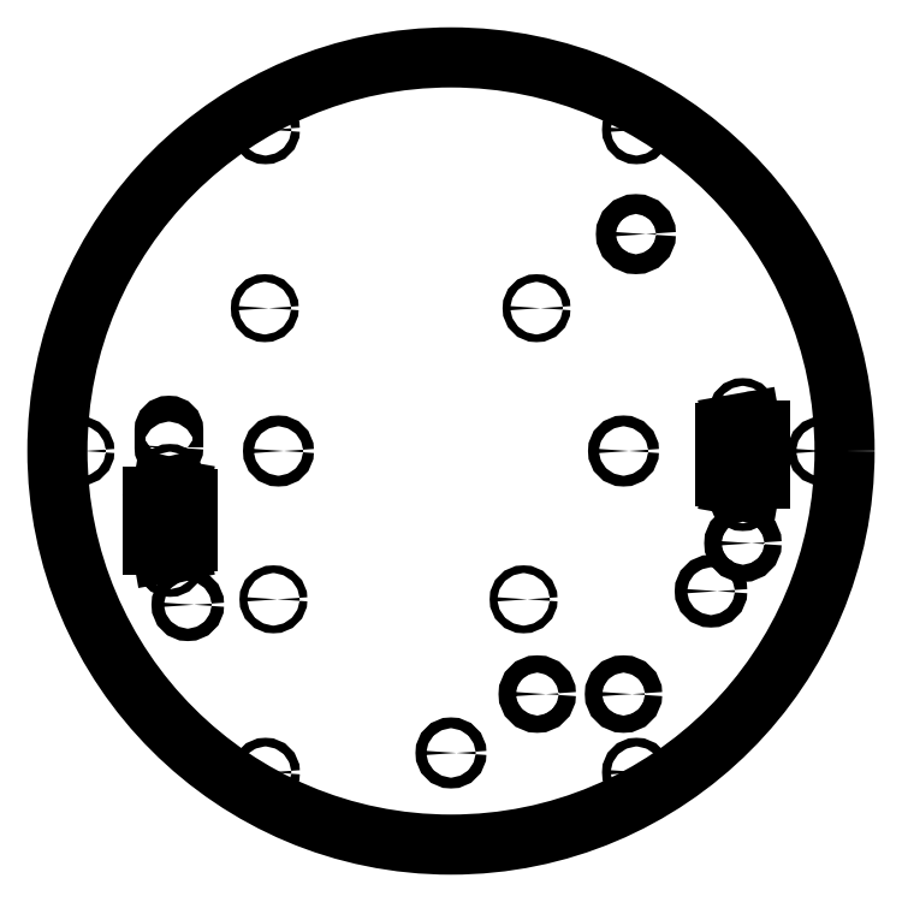
<metadata>
{"format":"dxf","ext":"dxf","renderer":"ezdxf+matplotlib","layout":"modelspace","background":"white","min_lineweight":24,"dpi":150}
</metadata>
<code>
0
SECTION
2
ENTITIES
0
CIRCLE
8
DXF_OUTPUT
10
0
20
0
30
0
40
115.9
0
CIRCLE
8
DXF_OUTPUT
10
109.2
20
-0.000345
30
0
40
1.27
0
CIRCLE
8
DXF_OUTPUT
10
-109.2
20
-0.000345
30
0
40
1.27
0
CIRCLE
8
DXF_OUTPUT
10
25.4
20
-71.57
30
0
40
2.54
0
CIRCLE
8
DXF_OUTPUT
10
85.96
20
-27.16
30
0
40
2.54
0
CIRCLE
8
DXF_OUTPUT
10
50.8
20
-71.57
30
0
40
2.54
0
SPLINE
8
DXF_OUTPUT
210
0
220
0
230
1
70
     8
71
     3
72
    29
73
    25
74
     0
42
1e-08
43
1e-08
40
0
40
0
40
0
40
0
40
1
40
1
40
1
40
2
40
2
40
2
40
3
40
3
40
3
40
4
40
4
40
4
40
5
40
5
40
5
40
6
40
6
40
6
40
7
40
7
40
7
40
8
40
8
40
8
40
8
10
-81.77
20
1.058
30
0
10
-81.77
20
0.3569
30
0
10
-82.34
20
-0.2115
30
0
10
-83.04
20
-0.2115
30
0
10
-83.04
20
-0.2115
30
0
10
-83.04
20
-0.2115
30
0
10
-83.04
20
-0.2115
30
0
10
-83.75
20
-0.2115
30
0
10
-84.31
20
0.3569
30
0
10
-84.31
20
1.058
30
0
10
-84.31
20
1.058
30
0
10
-84.31
20
6.138
30
0
10
-84.31
20
6.138
30
0
10
-84.31
20
6.84
30
0
10
-83.75
20
7.408
30
0
10
-83.04
20
7.408
30
0
10
-83.04
20
7.408
30
0
10
-83.04
20
7.408
30
0
10
-83.04
20
7.408
30
0
10
-82.34
20
7.408
30
0
10
-81.77
20
6.84
30
0
10
-81.77
20
6.138
30
0
10
-81.77
20
6.138
30
0
10
-81.77
20
1.058
30
0
10
-81.77
20
1.058
30
0
0
CIRCLE
8
DXF_OUTPUT
10
76.55
20
-41.27
30
0
40
1.829
0
CIRCLE
8
DXF_OUTPUT
10
54.45
20
63.85
30
0
40
2.921
0
LINE
8
DXF_OUTPUT
10
90.99
20
-8.203
30
0
11
90.99
21
6.097
31
0
0
SPLINE
8
DXF_OUTPUT
210
0
220
0
230
1
70
     8
71
     3
72
    11
73
     7
74
     0
42
1e-08
43
1e-08
40
0
40
0
40
0
40
0
40
1
40
1
40
1
40
2
40
2
40
2
40
2
10
88.01
20
-10.7
30
0
10
89.39
20
-10.95
30
0
10
90.71
20
-10.03
30
0
10
90.95
20
-8.645
30
0
10
90.98
20
-8.499
30
0
10
90.99
20
-8.352
30
0
10
90.99
20
-8.203
30
0
0
LINE
8
DXF_OUTPUT
10
82.93
20
-9.809
30
0
11
88.01
21
-10.7
31
0
0
SPLINE
8
DXF_OUTPUT
210
0
220
0
230
1
70
     8
71
     3
72
     8
73
     4
74
     0
42
1e-08
43
1e-08
40
0
40
0
40
0
40
0
40
1
40
1
40
1
40
1
10
80.83
20
-7.308
30
0
10
80.83
20
-8.54
30
0
10
81.72
20
-9.595
30
0
10
82.93
20
-9.809
30
0
0
LINE
8
DXF_OUTPUT
10
80.83
20
5.202
30
0
11
80.83
21
-7.308
31
0
0
LINE
8
DXF_OUTPUT
10
88.01
20
8.599
30
0
11
82.93
21
7.703
31
0
0
SPLINE
8
DXF_OUTPUT
210
0
220
0
230
1
70
     8
71
     3
72
    11
73
     7
74
     0
42
1e-08
43
1e-08
40
0
40
0
40
0
40
0
40
1
40
1
40
1
40
2
40
2
40
2
40
2
10
90.99
20
6.097
30
0
10
90.99
20
7.5
30
0
10
89.85
20
8.638
30
0
10
88.45
20
8.638
30
0
10
88.3
20
8.638
30
0
10
88.16
20
8.624
30
0
10
88.01
20
8.599
30
0
0
SPLINE
8
DXF_OUTPUT
210
0
220
0
230
1
70
     8
71
     3
72
     8
73
     4
74
     0
42
1e-08
43
1e-08
40
0
40
0
40
0
40
0
40
1
40
1
40
1
40
1
10
82.93
20
7.703
30
0
10
81.72
20
7.489
30
0
10
80.83
20
6.434
30
0
10
80.83
20
5.202
30
0
0
CIRCLE
8
DXF_OUTPUT
10
85.91
20
-13.55
30
0
40
1.143
0
CIRCLE
8
DXF_OUTPUT
10
85.91
20
11.44
30
0
40
1.143
0
CIRCLE
8
DXF_OUTPUT
10
0
20
-88.9
30
0
40
1.587
0
CIRCLE
8
DXF_OUTPUT
10
50.8
20
0
30
0
40
1.587
0
CIRCLE
8
DXF_OUTPUT
10
-50.8
20
0
30
0
40
1.587
0
CIRCLE
8
DXF_OUTPUT
10
-77.49
20
-45.27
30
0
40
1.829
0
LINE
8
DXF_OUTPUT
10
-87.83
20
-13.29
30
0
11
-87.83
21
-27.59
31
0
0
SPLINE
8
DXF_OUTPUT
210
0
220
0
230
1
70
     8
71
     3
72
    11
73
     7
74
     0
42
1e-08
43
1e-08
40
0
40
0
40
0
40
0
40
1
40
1
40
1
40
2
40
2
40
2
40
2
10
-84.85
20
-10.79
30
0
10
-86.24
20
-10.55
30
0
10
-87.55
20
-11.47
30
0
10
-87.8
20
-12.85
30
0
10
-87.82
20
-13
30
0
10
-87.83
20
-13.14
30
0
10
-87.83
20
-13.29
30
0
0
LINE
8
DXF_OUTPUT
10
-79.77
20
-11.69
30
0
11
-84.85
21
-10.79
31
0
0
SPLINE
8
DXF_OUTPUT
210
0
220
0
230
1
70
     8
71
     3
72
     8
73
     4
74
     0
42
1e-08
43
1e-08
40
0
40
0
40
0
40
0
40
1
40
1
40
1
40
1
10
-77.67
20
-14.19
30
0
10
-77.67
20
-12.95
30
0
10
-78.56
20
-11.9
30
0
10
-79.77
20
-11.69
30
0
0
LINE
8
DXF_OUTPUT
10
-77.67
20
-26.7
30
0
11
-77.67
21
-14.19
31
0
0
LINE
8
DXF_OUTPUT
10
-84.85
20
-30.09
30
0
11
-79.77
21
-29.2
31
0
0
SPLINE
8
DXF_OUTPUT
210
0
220
0
230
1
70
     8
71
     3
72
    11
73
     7
74
     0
42
1e-08
43
1e-08
40
0
40
0
40
0
40
0
40
1
40
1
40
1
40
2
40
2
40
2
40
2
10
-87.83
20
-27.59
30
0
10
-87.83
20
-29
30
0
10
-86.7
20
-30.13
30
0
10
-85.29
20
-30.13
30
0
10
-85.15
20
-30.13
30
0
10
-85
20
-30.12
30
0
10
-84.85
20
-30.09
30
0
0
SPLINE
8
DXF_OUTPUT
210
0
220
0
230
1
70
     8
71
     3
72
     8
73
     4
74
     0
42
1e-08
43
1e-08
40
0
40
0
40
0
40
0
40
1
40
1
40
1
40
1
10
-79.77
20
-29.2
30
0
10
-78.56
20
-28.98
30
0
10
-77.67
20
-27.93
30
0
10
-77.67
20
-26.7
30
0
0
CIRCLE
8
DXF_OUTPUT
10
-82.75
20
-7.945
30
0
40
1.143
0
CIRCLE
8
DXF_OUTPUT
10
-82.75
20
-32.94
30
0
40
1.143
0
CIRCLE
8
DXF_OUTPUT
10
-52.28
20
-43.67
30
0
40
1.13
0
CIRCLE
8
DXF_OUTPUT
10
25.19
20
42.05
30
0
40
1.13
0
CIRCLE
8
DXF_OUTPUT
10
21.38
20
-43.67
30
0
40
1.13
0
CIRCLE
8
DXF_OUTPUT
10
-54.82
20
42.05
30
0
40
1.13
0
INSERT
8
DXF_OUTPUT
2
AI9-BLK2
10
0.000172
20
0.000172
30
0
0
INSERT
8
DXF_OUTPUT
2
AI9-BLK1
10
8.6e-05
20
-0.000345
30
0
0
ENDSEC
0
EOF

</code>
